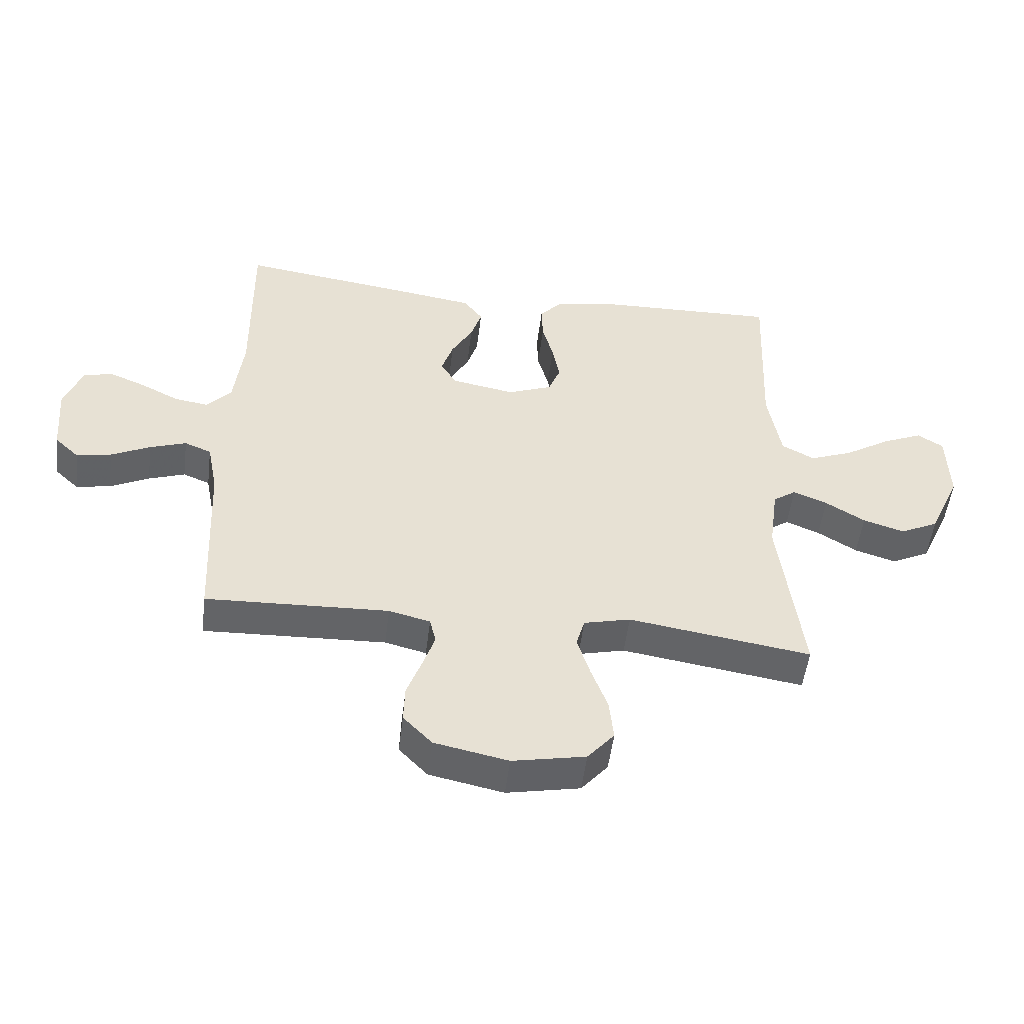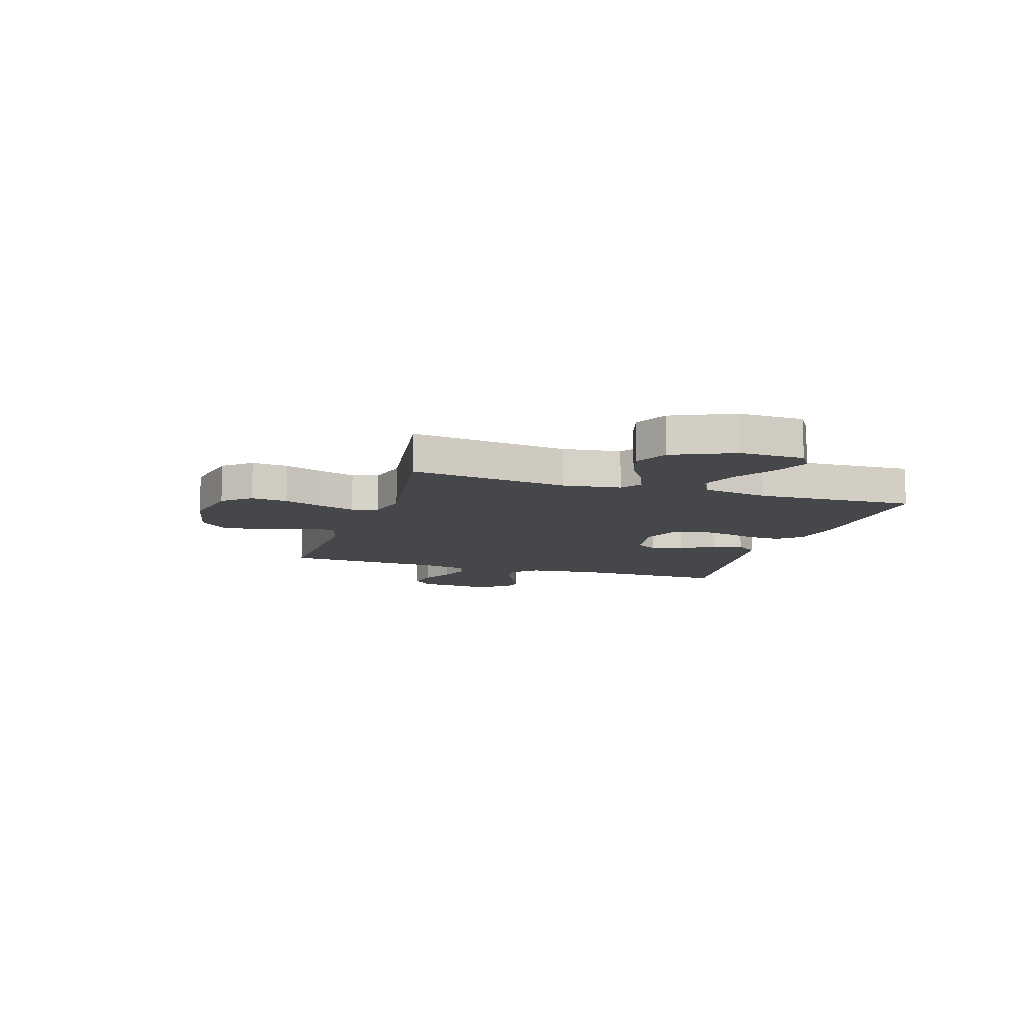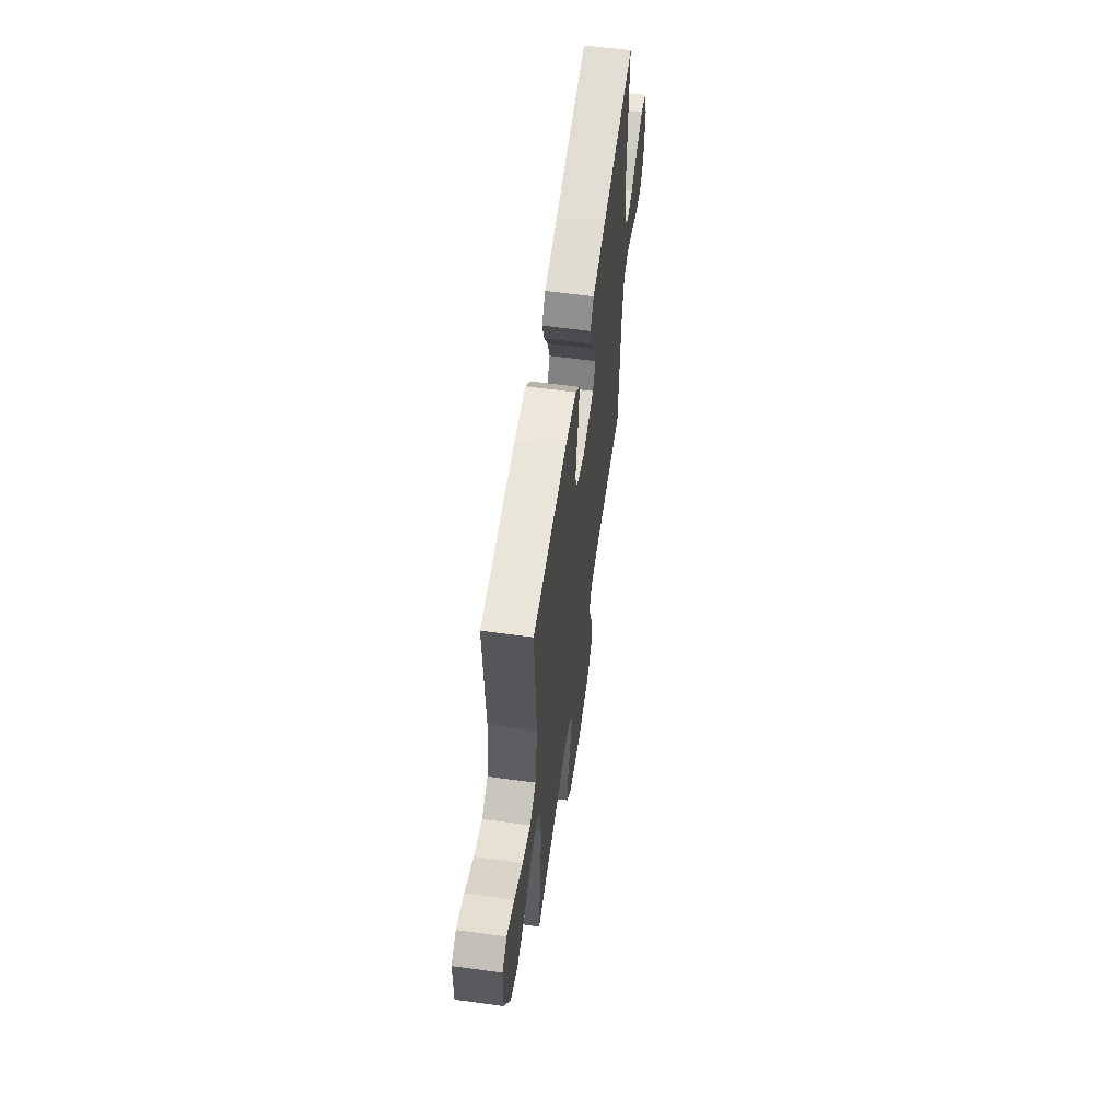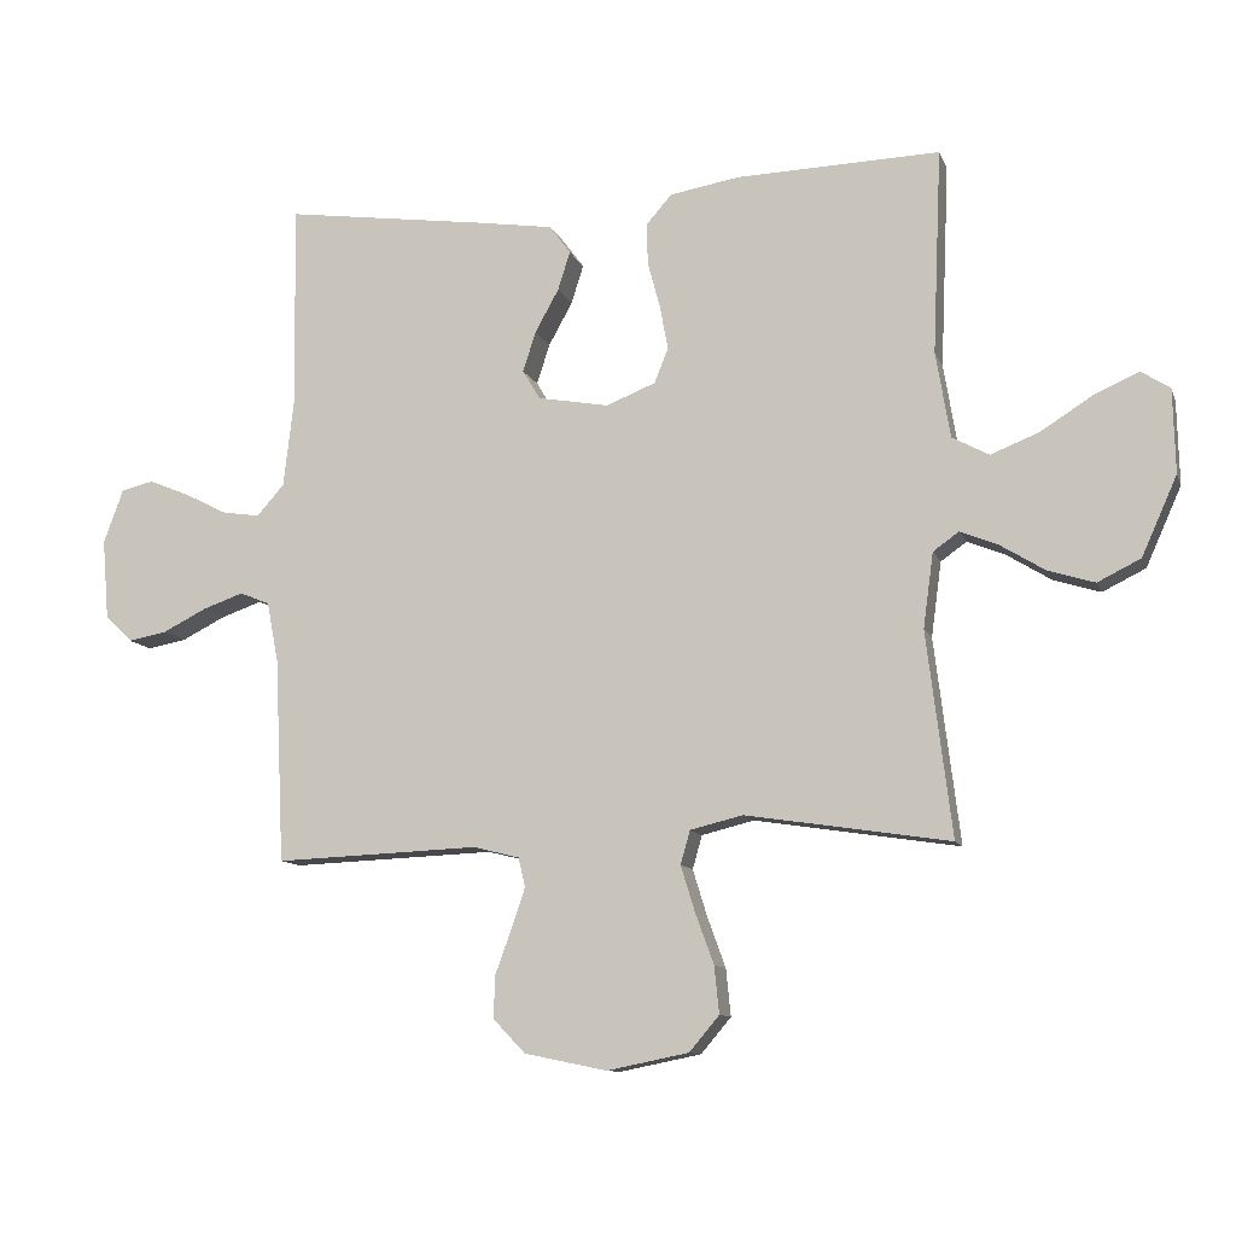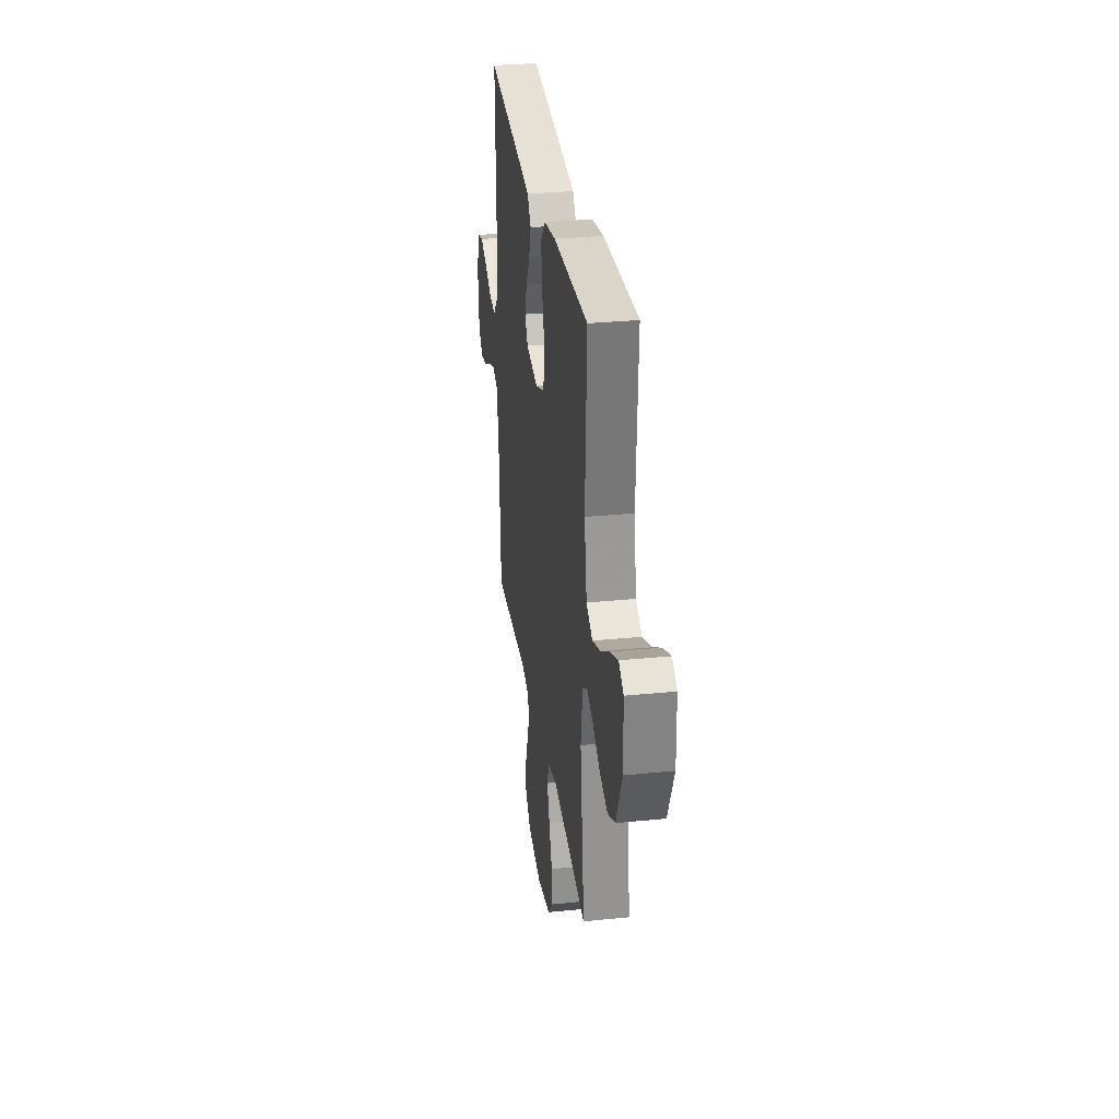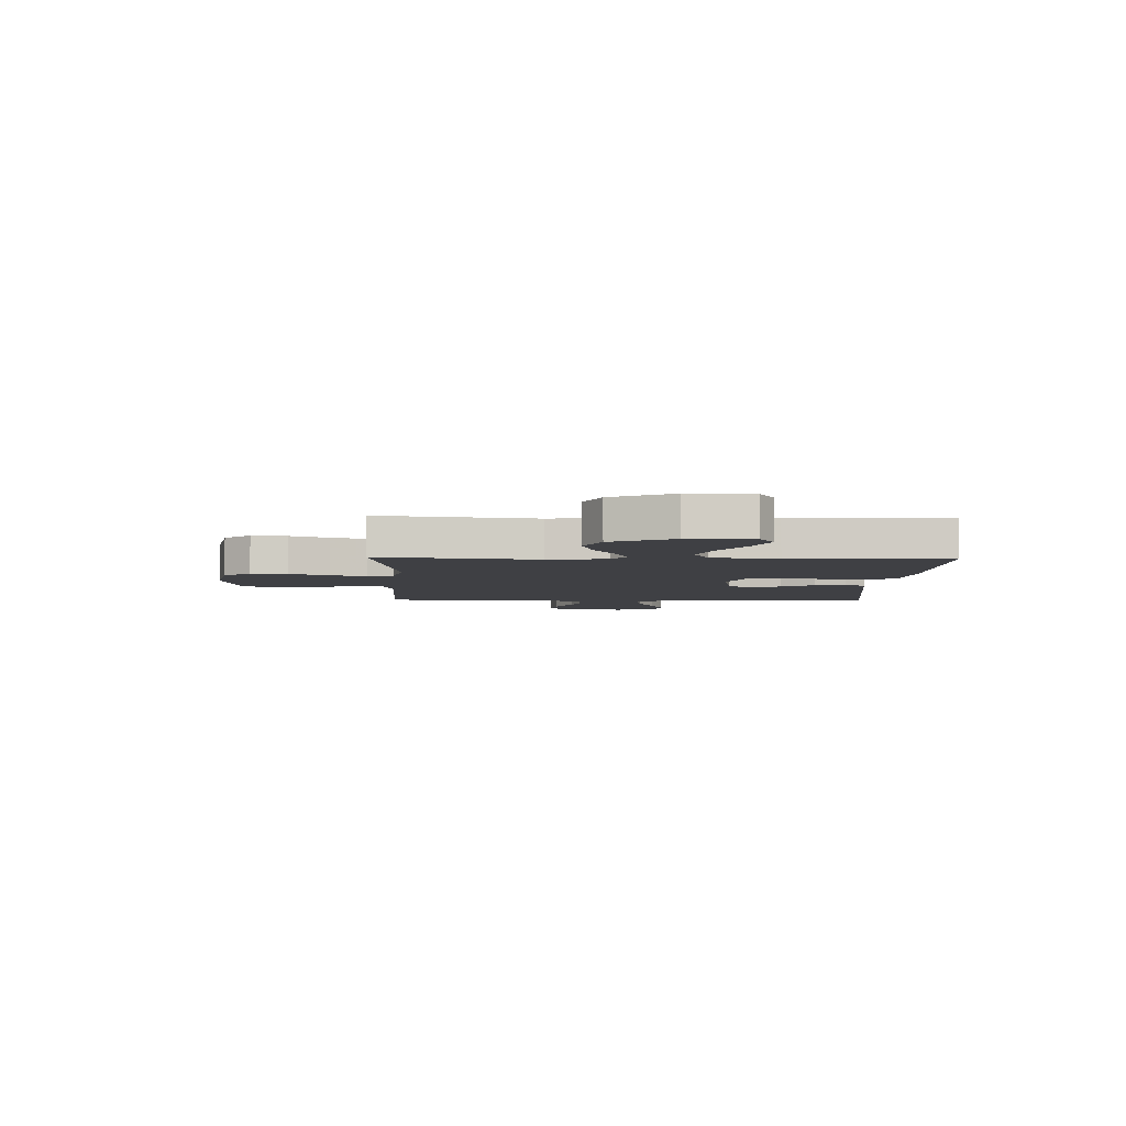
<metadata>
{"format":"obj","ext":"obj","renderer":"f3d","projection":"perspective","resolution":1024,"background":"white","views":[{"elev":-51.3,"azim":173.0,"up":"+Z"},{"elev":-10.8,"azim":-107.7,"up":"+Y"},{"elev":60.0,"azim":-82.0,"up":"+Z"},{"elev":-10.7,"azim":-164.2,"up":"+Z"},{"elev":30.8,"azim":-98.3,"up":"+Z"},{"elev":-5.1,"azim":-91.8,"up":"+Y"}]}
</metadata>
<code>
v -0.5 0.07 0.5
v -0.2 0.07 0.491
v -0.099 0.07 0.474
v -0.061 0.07 0.431
v -0.063 0.07 0.37
v -0.081 0.07 0.303
v -0.093 0.07 0.238
v -0.073 0.07 0.187
v 0 0.07 0.158
v 0.104 0.07 0.177
v 0.13 0.07 0.22
v 0.111 0.07 0.279
v 0.076 0.07 0.342
v 0.058 0.07 0.399
v 0.089 0.07 0.441
v 0.2 0.07 0.458
v 0.5 0.07 0.5
v 0.496 0.07 0.2
v 0.511 0.07 0.071
v 0.551 0.07 0.026
v 0.606 0.07 0.034
v 0.669 0.07 0.066
v 0.729 0.07 0.091
v 0.777 0.07 0.079
v 0.806 0.07 0
v 0.796 0.07 -0.119
v 0.756 0.07 -0.157
v 0.699 0.07 -0.146
v 0.635 0.07 -0.114
v 0.575 0.07 -0.093
v 0.531 0.07 -0.111
v 0.514 0.07 -0.2
v 0.5 0.07 -0.5
v 0.2 0.07 -0.488
v 0.132 0.07 -0.505
v 0.122 0.07 -0.548
v 0.142 0.07 -0.607
v 0.166 0.07 -0.673
v 0.168 0.07 -0.735
v 0.121 0.07 -0.784
v 0 0.07 -0.809
v -0.12 0.07 -0.785
v -0.164 0.07 -0.733
v -0.157 0.07 -0.664
v -0.13 0.07 -0.59
v -0.109 0.07 -0.522
v -0.123 0.07 -0.473
v -0.2 0.07 -0.454
v -0.5 0.07 -0.5
v -0.463 0.07 -0.2
v -0.478 0.07 -0.09
v -0.516 0.07 -0.063
v -0.572 0.07 -0.086
v -0.637 0.07 -0.126
v -0.705 0.07 -0.147
v -0.768 0.07 -0.116
v -0.82 0.07 0
v -0.817 0.07 0.123
v -0.775 0.07 0.15
v -0.709 0.07 0.121
v -0.633 0.07 0.073
v -0.562 0.07 0.045
v -0.508 0.07 0.074
v -0.487 0.07 0.2
v -0.5 0 0.5
v -0.2 0 0.491
v -0.099 0 0.474
v -0.061 0 0.431
v -0.063 0 0.37
v -0.081 0 0.303
v -0.093 0 0.238
v -0.073 0 0.187
v 0 0 0.158
v 0.104 0 0.177
v 0.13 0 0.22
v 0.111 0 0.279
v 0.076 0 0.342
v 0.058 0 0.399
v 0.089 0 0.441
v 0.2 0 0.458
v 0.5 0 0.5
v 0.496 0 0.2
v 0.511 0 0.071
v 0.551 0 0.026
v 0.606 0 0.034
v 0.669 0 0.066
v 0.729 0 0.091
v 0.777 0 0.079
v 0.806 0 0
v 0.796 0 -0.119
v 0.756 0 -0.157
v 0.699 0 -0.146
v 0.635 0 -0.114
v 0.575 0 -0.093
v 0.531 0 -0.111
v 0.514 0 -0.2
v 0.5 0 -0.5
v 0.2 0 -0.488
v 0.132 0 -0.505
v 0.122 0 -0.548
v 0.142 0 -0.607
v 0.166 0 -0.673
v 0.168 0 -0.735
v 0.121 0 -0.784
v 0 0 -0.809
v -0.12 0 -0.785
v -0.164 0 -0.733
v -0.157 0 -0.664
v -0.13 0 -0.59
v -0.109 0 -0.522
v -0.123 0 -0.473
v -0.2 0 -0.454
v -0.5 0 -0.5
v -0.463 0 -0.2
v -0.478 0 -0.09
v -0.516 0 -0.063
v -0.572 0 -0.086
v -0.637 0 -0.126
v -0.705 0 -0.147
v -0.768 0 -0.116
v -0.82 0 0
v -0.817 0 0.123
v -0.775 0 0.15
v -0.709 0 0.121
v -0.633 0 0.073
v -0.562 0 0.045
v -0.508 0 0.074
v -0.487 0 0.2
f 58 59 60 61
f 58 61 62
f 57 58 62
f 56 57 62
f 53 54 55 56
f 52 53 56 62
f 51 52 62 63
f 48 49 50
f 47 48 50 51
f 42 43 44 45
f 42 45 46
f 41 42 46
f 40 41 46 47
f 37 38 39 40
f 36 37 40 47
f 32 33 34
f 31 32 34 35
f 26 27 28 29
f 26 29 30
f 25 26 30
f 24 25 30
f 21 22 23 24
f 21 24 30 31
f 15 16 17 18
f 15 18 19
f 12 13 14 15
f 11 12 15 19
f 10 11 19 20
f 3 4 5 6
f 3 6 7
f 64 1 2 3
f 64 3 7
f 63 64 7 8
f 51 63 8 9
f 35 36 47 51
f 20 21 31 35
f 20 35 51
f 9 10 20 51
f 125 124 123 122
f 126 125 122
f 126 122 121
f 126 121 120
f 120 119 118 117
f 126 120 117 116
f 127 126 116 115
f 114 113 112
f 115 114 112 111
f 109 108 107 106
f 110 109 106
f 110 106 105
f 111 110 105 104
f 104 103 102 101
f 111 104 101 100
f 98 97 96
f 99 98 96 95
f 93 92 91 90
f 94 93 90
f 94 90 89
f 94 89 88
f 88 87 86 85
f 95 94 88 85
f 82 81 80 79
f 83 82 79
f 79 78 77 76
f 83 79 76 75
f 84 83 75 74
f 70 69 68 67
f 71 70 67
f 67 66 65 128
f 71 67 128
f 72 71 128 127
f 73 72 127 115
f 115 111 100 99
f 99 95 85 84
f 115 99 84
f 115 84 74 73
f 1 65 66 2
f 2 66 67 3
f 3 67 68 4
f 4 68 69 5
f 5 69 70 6
f 6 70 71 7
f 7 71 72 8
f 8 72 73 9
f 9 73 74 10
f 10 74 75 11
f 11 75 76 12
f 12 76 77 13
f 13 77 78 14
f 14 78 79 15
f 15 79 80 16
f 16 80 81 17
f 17 81 82 18
f 18 82 83 19
f 19 83 84 20
f 20 84 85 21
f 21 85 86 22
f 22 86 87 23
f 23 87 88 24
f 24 88 89 25
f 25 89 90 26
f 26 90 91 27
f 27 91 92 28
f 28 92 93 29
f 29 93 94 30
f 30 94 95 31
f 31 95 96 32
f 32 96 97 33
f 33 97 98 34
f 34 98 99 35
f 35 99 100 36
f 36 100 101 37
f 37 101 102 38
f 38 102 103 39
f 39 103 104 40
f 40 104 105 41
f 41 105 106 42
f 42 106 107 43
f 43 107 108 44
f 44 108 109 45
f 45 109 110 46
f 46 110 111 47
f 47 111 112 48
f 48 112 113 49
f 49 113 114 50
f 50 114 115 51
f 51 115 116 52
f 52 116 117 53
f 53 117 118 54
f 54 118 119 55
f 55 119 120 56
f 56 120 121 57
f 57 121 122 58
f 58 122 123 59
f 59 123 124 60
f 60 124 125 61
f 61 125 126 62
f 62 126 127 63
f 63 127 128 64
f 64 128 65 1

</code>
